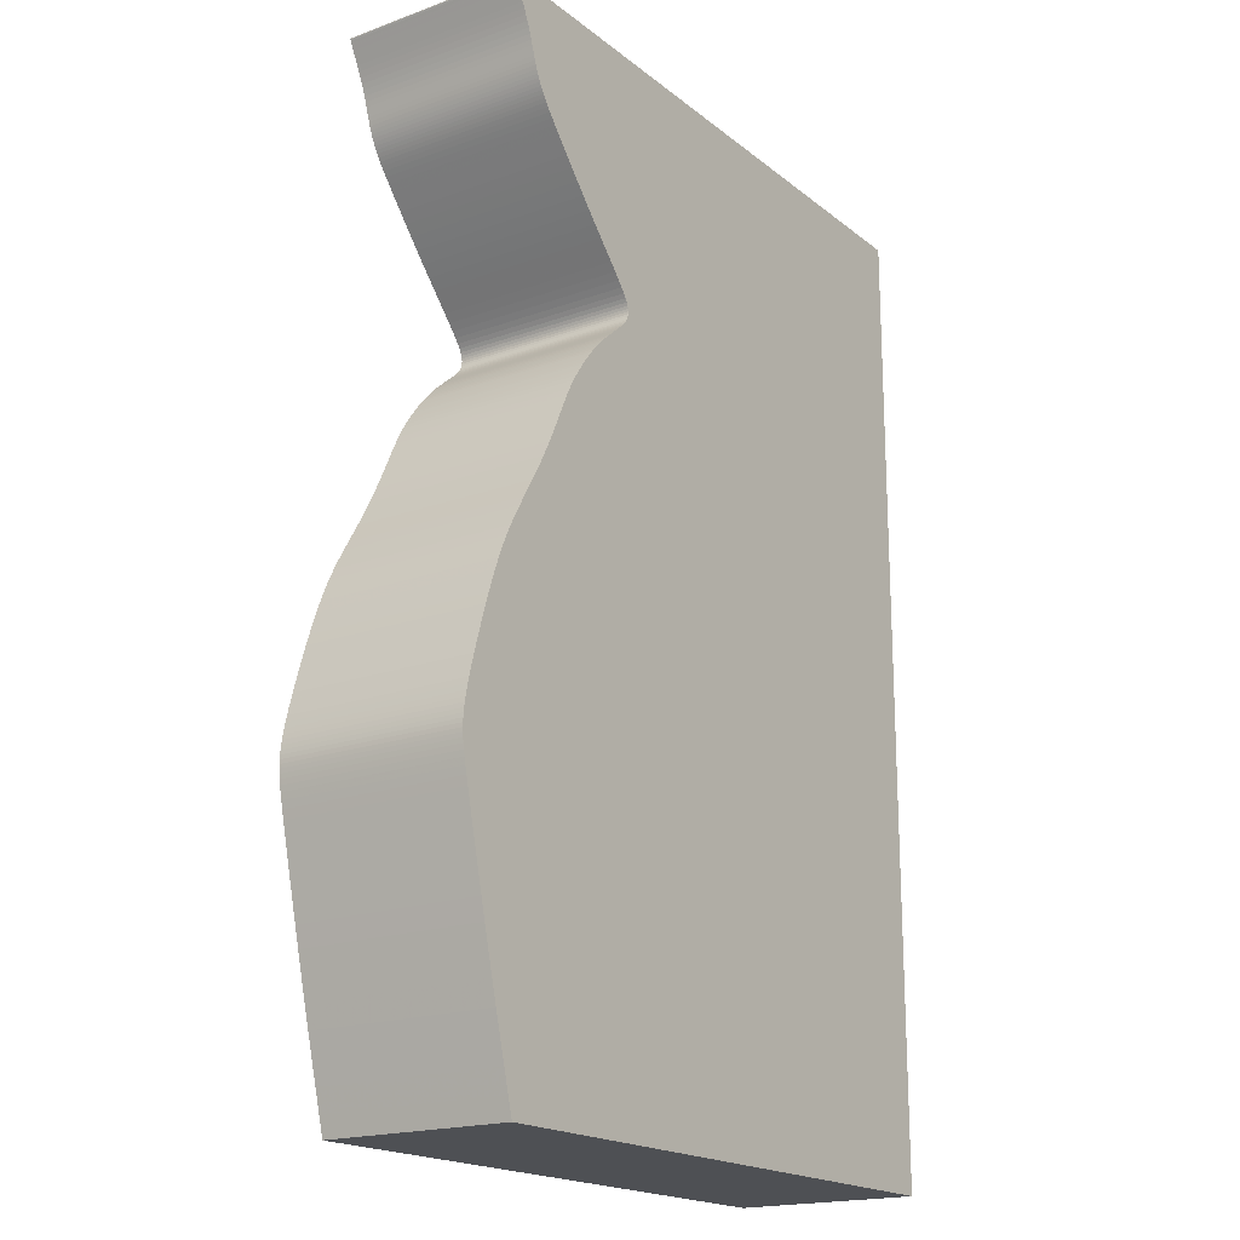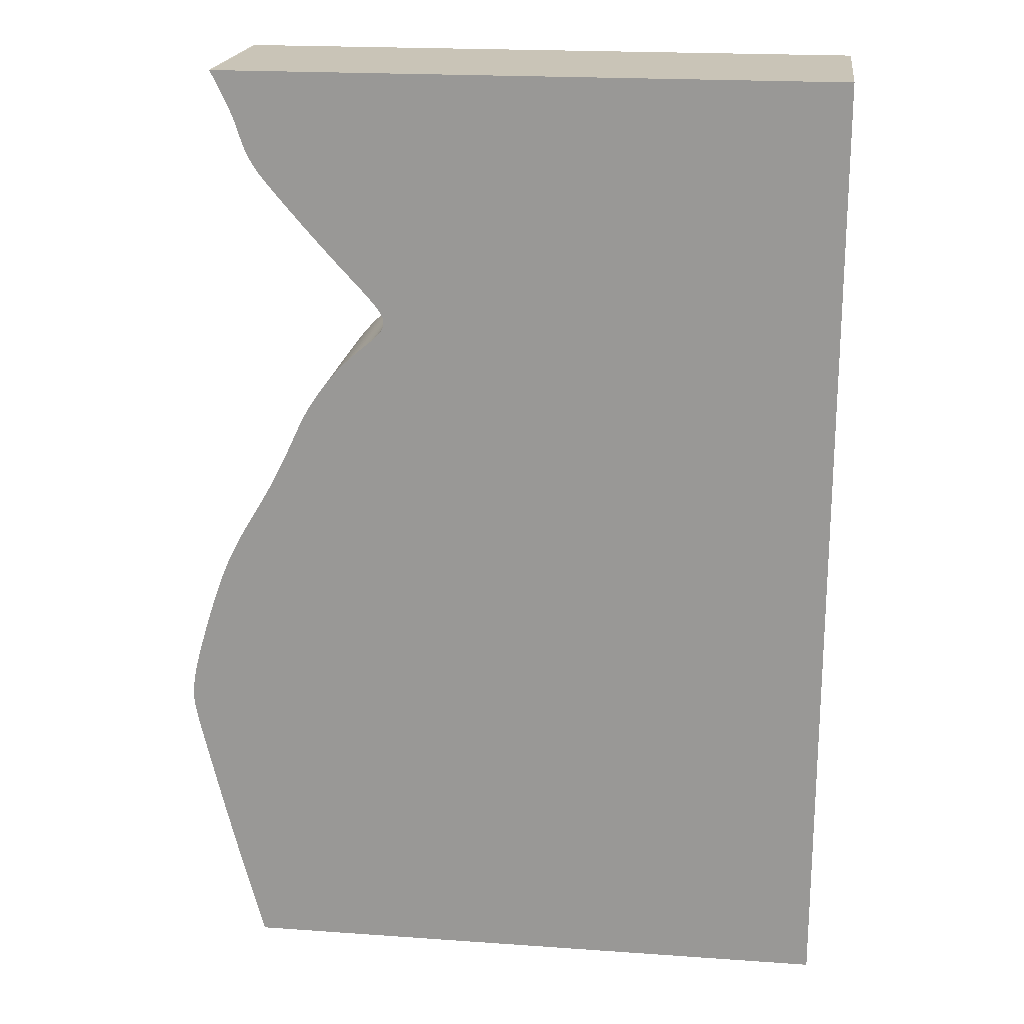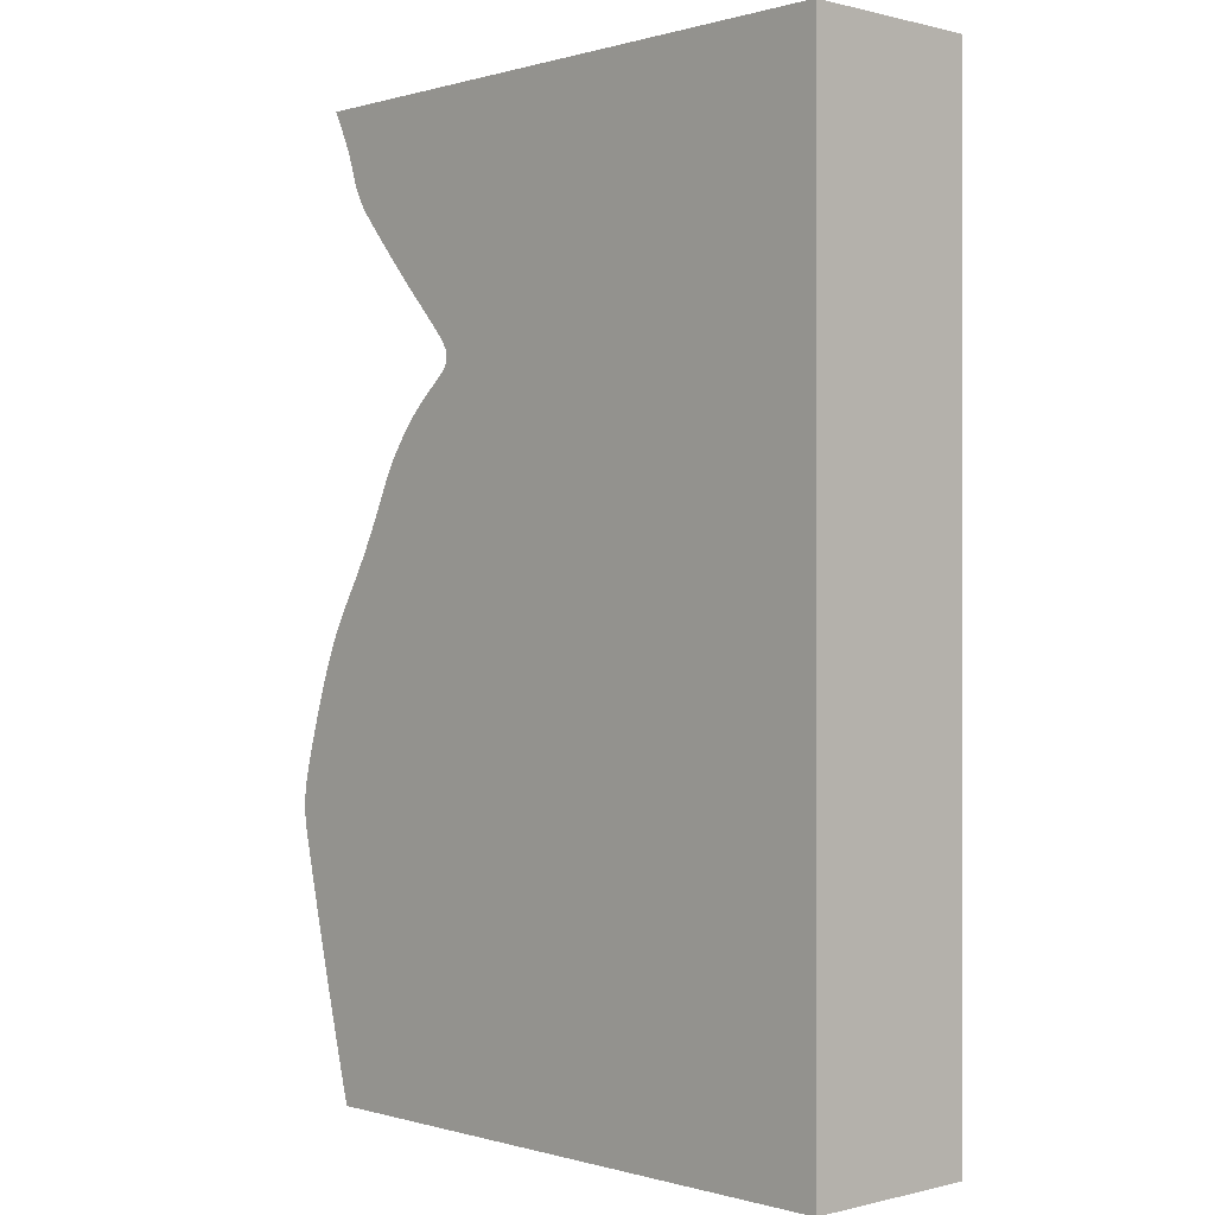
<metadata>
{"format":"obj","ext":"obj","renderer":"f3d","projection":"perspective","resolution":1024,"background":"white","views":[{"elev":-18.7,"azim":-55.3,"up":"+Y"},{"elev":20.0,"azim":7.4,"up":"+Y"},{"elev":0.0,"azim":46.9,"up":"+Y"}]}
</metadata>
<code>
v 0.03348 0.01112 0
v 0.03334 0.01117 0
v 0.03335 0.01106 0
v 0.03346 0.01081 0
v 0.03364 0.01046 0
v 0.03386 0.01002 0
v 0.03412 0.009506 0
v 0.03441 0.008916 0
v 0.03474 0.00825 0
v 0.0351 0.007512 0
v 0.03549 0.006711 0
v 0.03588 0.005872 0
v 0.03625 0.00502 0
v 0.0366 0.004175 0
v 0.03692 0.003339 0
v 0.0372 0.002535 0
v 0.03745 0.00177 0
v 0.03768 0.001047 0
v 0.03789 0.0003612 0
v 0.0381 -0.0002892 0
v 0.03832 -0.0009075 0
v 0.03855 -0.001497 0
v 0.03879 -0.00206 0
v 0.03903 -0.002602 0
v 0.0393 -0.003124 0
v 0.03957 -0.00363 0
v 0.03986 -0.004126 0
v 0.04017 -0.004616 0
v 0.0405 -0.005105 0
v 0.04086 -0.005606 0
v 0.04126 -0.006141 0
v 0.04173 -0.006737 0
v 0.04229 -0.007421 0
v 0.04296 -0.008224 0
v 0.04376 -0.009173 0
v 0.04471 -0.0103 0
v 0.04582 -0.0116 0
v 0.04705 -0.01304 0
v 0.0484 -0.01459 0
v 0.04982 -0.01621 0
v 0.05128 -0.01785 0
v 0.05274 -0.01945 0
v 0.05415 -0.02099 0
v 0.05546 -0.02241 0
v 0.05666 -0.02371 0
v 0.05771 -0.02485 0
v 0.05858 -0.02584 0
v 0.05929 -0.02667 0
v 0.05985 -0.02738 0
v 0.06027 -0.02798 0
v 0.06058 -0.0285 0
v 0.06079 -0.02896 0
v 0.06092 -0.02939 0
v 0.06096 -0.0298 0
v 0.06094 -0.0302 0
v 0.06085 -0.0306 0
v 0.06069 -0.03099 0
v 0.06045 -0.03138 0
v 0.06014 -0.03179 0
v 0.05976 -0.03221 0
v 0.05931 -0.03264 0
v 0.05881 -0.0331 0
v 0.05825 -0.03358 0
v 0.05763 -0.0341 0
v 0.05697 -0.03464 0
v 0.05629 -0.03522 0
v 0.0556 -0.03581 0
v 0.05493 -0.03642 0
v 0.05429 -0.03703 0
v 0.05368 -0.03764 0
v 0.05308 -0.03825 0
v 0.05252 -0.03885 0
v 0.05201 -0.03943 0
v 0.05154 -0.04 0
v 0.0511 -0.04055 0
v 0.05068 -0.04107 0
v 0.05029 -0.04157 0
v 0.04993 -0.04206 0
v 0.04958 -0.04254 0
v 0.04924 -0.04301 0
v 0.04892 -0.04347 0
v 0.04862 -0.04392 0
v 0.04832 -0.04437 0
v 0.04802 -0.04483 0
v 0.04774 -0.04529 0
v 0.04745 -0.04578 0
v 0.04717 -0.04628 0
v 0.04687 -0.04682 0
v 0.04658 -0.04739 0
v 0.04627 -0.048 0
v 0.04594 -0.04865 0
v 0.0456 -0.04936 0
v 0.04524 -0.05013 0
v 0.04485 -0.05096 0
v 0.04443 -0.05186 0
v 0.04398 -0.05283 0
v 0.04349 -0.05387 0
v 0.04295 -0.05497 0
v 0.04237 -0.05613 0
v 0.04174 -0.05735 0
v 0.04106 -0.05863 0
v 0.04033 -0.05997 0
v 0.03955 -0.06135 0
v 0.03871 -0.06279 0
v 0.03782 -0.06426 0
v 0.0369 -0.06578 0
v 0.03596 -0.06733 0
v 0.03503 -0.06894 0
v 0.03412 -0.07059 0
v 0.03325 -0.0723 0
v 0.03243 -0.07405 0
v 0.03167 -0.07583 0
v 0.03097 -0.07762 0
v 0.03032 -0.07939 0
v 0.02972 -0.0811 0
v 0.02917 -0.08275 0
v 0.02866 -0.08433 0
v 0.02819 -0.08584 0
v 0.02775 -0.08727 0
v 0.02735 -0.08861 0
v 0.02697 -0.08988 0
v 0.02663 -0.09107 0
v 0.02632 -0.09218 0
v 0.02606 -0.09321 0
v 0.02582 -0.09418 0
v 0.02562 -0.09507 0
v 0.02544 -0.09591 0
v 0.0253 -0.09668 0
v 0.02519 -0.09741 0
v 0.0251 -0.09811 0
v 0.02504 -0.09875 0
v 0.025 -0.09938 0
v 0.025 -0.1 0
v 0.02502 -0.1006 0
v 0.02508 -0.1013 0
v 0.02517 -0.102 0
v 0.02529 -0.1028 0
v 0.02546 -0.1037 0
v 0.02567 -0.1047 0
v 0.02592 -0.1058 0
v 0.02623 -0.1072 0
v 0.02658 -0.1087 0
v 0.027 -0.1105 0
v 0.02747 -0.1126 0
v 0.02802 -0.1149 0
v 0.02862 -0.1174 0
v 0.0293 -0.1203 0
v 0.03005 -0.1234 0
v 0.03084 -0.1266 0
v 0.03169 -0.13 0
v 0.03257 -0.1334 0
v 0.03347 -0.1369 0
v 0.03437 -0.1403 0
v 0.03524 -0.1436 0
v 0.03608 -0.1468 0
v 0.1361 -0.1468 0
v 0.1361 0.01112 0
v 0.03348 0.01112 0.03
v 0.03334 0.01117 0.03
v 0.03335 0.01106 0.03
v 0.03346 0.01081 0.03
v 0.03364 0.01046 0.03
v 0.03386 0.01002 0.03
v 0.03412 0.009506 0.03
v 0.03441 0.008916 0.03
v 0.03474 0.00825 0.03
v 0.0351 0.007512 0.03
v 0.03549 0.006711 0.03
v 0.03588 0.005872 0.03
v 0.03625 0.00502 0.03
v 0.0366 0.004175 0.03
v 0.03692 0.003339 0.03
v 0.0372 0.002535 0.03
v 0.03745 0.00177 0.03
v 0.03768 0.001047 0.03
v 0.03789 0.0003612 0.03
v 0.0381 -0.0002892 0.03
v 0.03832 -0.0009075 0.03
v 0.03855 -0.001497 0.03
v 0.03879 -0.00206 0.03
v 0.03903 -0.002602 0.03
v 0.0393 -0.003124 0.03
v 0.03957 -0.00363 0.03
v 0.03986 -0.004126 0.03
v 0.04017 -0.004616 0.03
v 0.0405 -0.005105 0.03
v 0.04086 -0.005606 0.03
v 0.04126 -0.006141 0.03
v 0.04173 -0.006737 0.03
v 0.04229 -0.007421 0.03
v 0.04296 -0.008224 0.03
v 0.04376 -0.009173 0.03
v 0.04471 -0.0103 0.03
v 0.04582 -0.0116 0.03
v 0.04705 -0.01304 0.03
v 0.0484 -0.01459 0.03
v 0.04982 -0.01621 0.03
v 0.05128 -0.01785 0.03
v 0.05274 -0.01945 0.03
v 0.05415 -0.02099 0.03
v 0.05546 -0.02241 0.03
v 0.05666 -0.02371 0.03
v 0.05771 -0.02485 0.03
v 0.05858 -0.02584 0.03
v 0.05929 -0.02667 0.03
v 0.05985 -0.02738 0.03
v 0.06027 -0.02798 0.03
v 0.06058 -0.0285 0.03
v 0.06079 -0.02896 0.03
v 0.06092 -0.02939 0.03
v 0.06096 -0.0298 0.03
v 0.06094 -0.0302 0.03
v 0.06085 -0.0306 0.03
v 0.06069 -0.03099 0.03
v 0.06045 -0.03138 0.03
v 0.06014 -0.03179 0.03
v 0.05976 -0.03221 0.03
v 0.05931 -0.03264 0.03
v 0.05881 -0.0331 0.03
v 0.05825 -0.03358 0.03
v 0.05763 -0.0341 0.03
v 0.05697 -0.03464 0.03
v 0.05629 -0.03522 0.03
v 0.0556 -0.03581 0.03
v 0.05493 -0.03642 0.03
v 0.05429 -0.03703 0.03
v 0.05368 -0.03764 0.03
v 0.05308 -0.03825 0.03
v 0.05252 -0.03885 0.03
v 0.05201 -0.03943 0.03
v 0.05154 -0.04 0.03
v 0.0511 -0.04055 0.03
v 0.05068 -0.04107 0.03
v 0.05029 -0.04157 0.03
v 0.04993 -0.04206 0.03
v 0.04958 -0.04254 0.03
v 0.04924 -0.04301 0.03
v 0.04892 -0.04347 0.03
v 0.04862 -0.04392 0.03
v 0.04832 -0.04437 0.03
v 0.04802 -0.04483 0.03
v 0.04774 -0.04529 0.03
v 0.04745 -0.04578 0.03
v 0.04717 -0.04628 0.03
v 0.04687 -0.04682 0.03
v 0.04658 -0.04739 0.03
v 0.04627 -0.048 0.03
v 0.04594 -0.04865 0.03
v 0.0456 -0.04936 0.03
v 0.04524 -0.05013 0.03
v 0.04485 -0.05096 0.03
v 0.04443 -0.05186 0.03
v 0.04398 -0.05283 0.03
v 0.04349 -0.05387 0.03
v 0.04295 -0.05497 0.03
v 0.04237 -0.05613 0.03
v 0.04174 -0.05735 0.03
v 0.04106 -0.05863 0.03
v 0.04033 -0.05997 0.03
v 0.03955 -0.06135 0.03
v 0.03871 -0.06279 0.03
v 0.03782 -0.06426 0.03
v 0.0369 -0.06578 0.03
v 0.03596 -0.06733 0.03
v 0.03503 -0.06894 0.03
v 0.03412 -0.07059 0.03
v 0.03325 -0.0723 0.03
v 0.03243 -0.07405 0.03
v 0.03167 -0.07583 0.03
v 0.03097 -0.07762 0.03
v 0.03032 -0.07939 0.03
v 0.02972 -0.0811 0.03
v 0.02917 -0.08275 0.03
v 0.02866 -0.08433 0.03
v 0.02819 -0.08584 0.03
v 0.02775 -0.08727 0.03
v 0.02735 -0.08861 0.03
v 0.02697 -0.08988 0.03
v 0.02663 -0.09107 0.03
v 0.02632 -0.09218 0.03
v 0.02606 -0.09321 0.03
v 0.02582 -0.09418 0.03
v 0.02562 -0.09507 0.03
v 0.02544 -0.09591 0.03
v 0.0253 -0.09668 0.03
v 0.02519 -0.09741 0.03
v 0.0251 -0.09811 0.03
v 0.02504 -0.09875 0.03
v 0.025 -0.09938 0.03
v 0.025 -0.1 0.03
v 0.02502 -0.1006 0.03
v 0.02508 -0.1013 0.03
v 0.02517 -0.102 0.03
v 0.02529 -0.1028 0.03
v 0.02546 -0.1037 0.03
v 0.02567 -0.1047 0.03
v 0.02592 -0.1058 0.03
v 0.02623 -0.1072 0.03
v 0.02658 -0.1087 0.03
v 0.027 -0.1105 0.03
v 0.02747 -0.1126 0.03
v 0.02802 -0.1149 0.03
v 0.02862 -0.1174 0.03
v 0.0293 -0.1203 0.03
v 0.03005 -0.1234 0.03
v 0.03084 -0.1266 0.03
v 0.03169 -0.13 0.03
v 0.03257 -0.1334 0.03
v 0.03347 -0.1369 0.03
v 0.03437 -0.1403 0.03
v 0.03524 -0.1436 0.03
v 0.03608 -0.1468 0.03
v 0.1361 -0.1468 0.03
v 0.1361 0.01112 0.03
f 3 2 1
f 5 4 3
f 7 6 5
f 20 19 18
f 22 21 20
f 24 23 22
f 26 25 24
f 28 27 26
f 30 29 28
f 32 31 30
f 34 33 32
f 36 35 34
f 38 37 36
f 40 39 38
f 42 41 40
f 44 43 42
f 66 65 64
f 68 67 66
f 70 69 68
f 72 71 70
f 74 73 72
f 76 75 74
f 78 77 76
f 80 79 78
f 82 81 80
f 84 83 82
f 86 85 84
f 88 87 86
f 90 89 88
f 92 91 90
f 94 93 92
f 107 106 105
f 109 108 107
f 111 110 109
f 113 112 111
f 115 114 113
f 117 116 115
f 119 118 117
f 122 121 120
f 124 123 122
f 126 125 124
f 128 127 126
f 130 129 128
f 132 131 130
f 134 133 132
f 136 135 134
f 138 137 136
f 140 139 138
f 142 141 140
f 144 143 142
f 146 145 144
f 148 147 146
f 150 149 148
f 152 151 150
f 154 153 152
f 156 155 154
f 3 1 157
f 7 5 3
f 20 18 17
f 24 22 20
f 28 26 24
f 32 30 28
f 36 34 32
f 40 38 36
f 44 42 40
f 68 66 64
f 72 70 68
f 76 74 72
f 80 78 76
f 84 82 80
f 88 86 84
f 92 90 88
f 95 94 92
f 109 107 105
f 113 111 109
f 117 115 113
f 120 119 117
f 124 122 120
f 128 126 124
f 132 130 128
f 136 134 132
f 140 138 136
f 144 142 140
f 148 146 144
f 152 150 148
f 156 154 152
f 7 3 157
f 24 20 17
f 32 28 24
f 40 36 32
f 45 44 40
f 68 64 63
f 76 72 68
f 84 80 76
f 92 88 84
f 109 105 104
f 117 113 109
f 124 120 117
f 132 128 124
f 140 136 132
f 148 144 140
f 156 152 148
f 8 7 157
f 24 17 16
f 40 32 24
f 46 45 40
f 76 68 63
f 92 84 76
f 117 109 104
f 132 124 117
f 148 140 132
f 157 156 148
f 9 8 157
f 24 16 15
f 46 40 24
f 76 63 62
f 95 92 76
f 117 104 103
f 148 132 117
f 10 9 157
f 46 24 15
f 76 62 61
f 96 95 76
f 117 103 102
f 157 148 117
f 11 10 157
f 46 15 14
f 96 76 61
f 117 102 101
f 12 11 157
f 46 14 13
f 96 61 60
f 117 101 100
f 13 12 157
f 47 46 13
f 96 60 59
f 117 100 99
f 47 13 157
f 96 59 58
f 117 99 98
f 48 47 157
f 97 96 58
f 117 98 97
f 49 48 157
f 117 97 58
f 50 49 157
f 157 117 58
f 51 50 157
f 157 58 57
f 52 51 157
f 157 57 56
f 53 52 157
f 157 56 55
f 54 53 157
f 157 55 54
f 158 159 160
f 160 161 162
f 162 163 164
f 175 176 177
f 177 178 179
f 179 180 181
f 181 182 183
f 183 184 185
f 185 186 187
f 187 188 189
f 189 190 191
f 191 192 193
f 193 194 195
f 195 196 197
f 197 198 199
f 199 200 201
f 221 222 223
f 223 224 225
f 225 226 227
f 227 228 229
f 229 230 231
f 231 232 233
f 233 234 235
f 235 236 237
f 237 238 239
f 239 240 241
f 241 242 243
f 243 244 245
f 245 246 247
f 247 248 249
f 249 250 251
f 262 263 264
f 264 265 266
f 266 267 268
f 268 269 270
f 270 271 272
f 272 273 274
f 274 275 276
f 277 278 279
f 279 280 281
f 281 282 283
f 283 284 285
f 285 286 287
f 287 288 289
f 289 290 291
f 291 292 293
f 293 294 295
f 295 296 297
f 297 298 299
f 299 300 301
f 301 302 303
f 303 304 305
f 305 306 307
f 307 308 309
f 309 310 311
f 311 312 313
f 314 158 160
f 160 162 164
f 174 175 177
f 177 179 181
f 181 183 185
f 185 187 189
f 189 191 193
f 193 195 197
f 197 199 201
f 221 223 225
f 225 227 229
f 229 231 233
f 233 235 237
f 237 239 241
f 241 243 245
f 245 247 249
f 249 251 252
f 262 264 266
f 266 268 270
f 270 272 274
f 274 276 277
f 277 279 281
f 281 283 285
f 285 287 289
f 289 291 293
f 293 295 297
f 297 299 301
f 301 303 305
f 305 307 309
f 309 311 313
f 314 160 164
f 174 177 181
f 181 185 189
f 189 193 197
f 197 201 202
f 220 221 225
f 225 229 233
f 233 237 241
f 241 245 249
f 261 262 266
f 266 270 274
f 274 277 281
f 281 285 289
f 289 293 297
f 297 301 305
f 305 309 313
f 314 164 165
f 173 174 181
f 181 189 197
f 197 202 203
f 220 225 233
f 233 241 249
f 261 266 274
f 274 281 289
f 289 297 305
f 305 313 314
f 314 165 166
f 172 173 181
f 181 197 203
f 219 220 233
f 233 249 252
f 260 261 274
f 274 289 305
f 314 166 167
f 172 181 203
f 218 219 233
f 233 252 253
f 259 260 274
f 274 305 314
f 314 167 168
f 171 172 203
f 218 233 253
f 258 259 274
f 314 168 169
f 170 171 203
f 217 218 253
f 257 258 274
f 314 169 170
f 170 203 204
f 216 217 253
f 256 257 274
f 314 170 204
f 215 216 253
f 255 256 274
f 314 204 205
f 215 253 254
f 254 255 274
f 314 205 206
f 215 254 274
f 314 206 207
f 215 274 314
f 314 207 208
f 214 215 314
f 314 208 209
f 213 214 314
f 314 209 210
f 212 213 314
f 314 210 211
f 211 212 314
f 159 158 2
f 2 158 1
f 160 159 3
f 3 159 2
f 161 160 4
f 4 160 3
f 162 161 5
f 5 161 4
f 163 162 6
f 6 162 5
f 164 163 7
f 7 163 6
f 165 164 8
f 8 164 7
f 166 165 9
f 9 165 8
f 167 166 10
f 10 166 9
f 168 167 11
f 11 167 10
f 169 168 12
f 12 168 11
f 170 169 13
f 13 169 12
f 171 170 14
f 14 170 13
f 172 171 15
f 15 171 14
f 173 172 16
f 16 172 15
f 174 173 17
f 17 173 16
f 175 174 18
f 18 174 17
f 176 175 19
f 19 175 18
f 177 176 20
f 20 176 19
f 178 177 21
f 21 177 20
f 179 178 22
f 22 178 21
f 180 179 23
f 23 179 22
f 181 180 24
f 24 180 23
f 182 181 25
f 25 181 24
f 183 182 26
f 26 182 25
f 184 183 27
f 27 183 26
f 185 184 28
f 28 184 27
f 186 185 29
f 29 185 28
f 187 186 30
f 30 186 29
f 188 187 31
f 31 187 30
f 189 188 32
f 32 188 31
f 190 189 33
f 33 189 32
f 191 190 34
f 34 190 33
f 192 191 35
f 35 191 34
f 193 192 36
f 36 192 35
f 194 193 37
f 37 193 36
f 195 194 38
f 38 194 37
f 196 195 39
f 39 195 38
f 197 196 40
f 40 196 39
f 198 197 41
f 41 197 40
f 199 198 42
f 42 198 41
f 200 199 43
f 43 199 42
f 201 200 44
f 44 200 43
f 202 201 45
f 45 201 44
f 203 202 46
f 46 202 45
f 204 203 47
f 47 203 46
f 205 204 48
f 48 204 47
f 206 205 49
f 49 205 48
f 207 206 50
f 50 206 49
f 208 207 51
f 51 207 50
f 209 208 52
f 52 208 51
f 210 209 53
f 53 209 52
f 211 210 54
f 54 210 53
f 212 211 55
f 55 211 54
f 213 212 56
f 56 212 55
f 214 213 57
f 57 213 56
f 215 214 58
f 58 214 57
f 216 215 59
f 59 215 58
f 217 216 60
f 60 216 59
f 218 217 61
f 61 217 60
f 219 218 62
f 62 218 61
f 220 219 63
f 63 219 62
f 221 220 64
f 64 220 63
f 222 221 65
f 65 221 64
f 223 222 66
f 66 222 65
f 224 223 67
f 67 223 66
f 225 224 68
f 68 224 67
f 226 225 69
f 69 225 68
f 227 226 70
f 70 226 69
f 228 227 71
f 71 227 70
f 229 228 72
f 72 228 71
f 230 229 73
f 73 229 72
f 231 230 74
f 74 230 73
f 232 231 75
f 75 231 74
f 233 232 76
f 76 232 75
f 234 233 77
f 77 233 76
f 235 234 78
f 78 234 77
f 236 235 79
f 79 235 78
f 237 236 80
f 80 236 79
f 238 237 81
f 81 237 80
f 239 238 82
f 82 238 81
f 240 239 83
f 83 239 82
f 241 240 84
f 84 240 83
f 242 241 85
f 85 241 84
f 243 242 86
f 86 242 85
f 244 243 87
f 87 243 86
f 245 244 88
f 88 244 87
f 246 245 89
f 89 245 88
f 247 246 90
f 90 246 89
f 248 247 91
f 91 247 90
f 249 248 92
f 92 248 91
f 250 249 93
f 93 249 92
f 251 250 94
f 94 250 93
f 252 251 95
f 95 251 94
f 253 252 96
f 96 252 95
f 254 253 97
f 97 253 96
f 255 254 98
f 98 254 97
f 256 255 99
f 99 255 98
f 257 256 100
f 100 256 99
f 258 257 101
f 101 257 100
f 259 258 102
f 102 258 101
f 260 259 103
f 103 259 102
f 261 260 104
f 104 260 103
f 262 261 105
f 105 261 104
f 263 262 106
f 106 262 105
f 264 263 107
f 107 263 106
f 265 264 108
f 108 264 107
f 266 265 109
f 109 265 108
f 267 266 110
f 110 266 109
f 268 267 111
f 111 267 110
f 269 268 112
f 112 268 111
f 270 269 113
f 113 269 112
f 271 270 114
f 114 270 113
f 272 271 115
f 115 271 114
f 273 272 116
f 116 272 115
f 274 273 117
f 117 273 116
f 275 274 118
f 118 274 117
f 276 275 119
f 119 275 118
f 277 276 120
f 120 276 119
f 278 277 121
f 121 277 120
f 279 278 122
f 122 278 121
f 280 279 123
f 123 279 122
f 281 280 124
f 124 280 123
f 282 281 125
f 125 281 124
f 283 282 126
f 126 282 125
f 284 283 127
f 127 283 126
f 285 284 128
f 128 284 127
f 286 285 129
f 129 285 128
f 287 286 130
f 130 286 129
f 288 287 131
f 131 287 130
f 289 288 132
f 132 288 131
f 290 289 133
f 133 289 132
f 291 290 134
f 134 290 133
f 292 291 135
f 135 291 134
f 293 292 136
f 136 292 135
f 294 293 137
f 137 293 136
f 295 294 138
f 138 294 137
f 296 295 139
f 139 295 138
f 297 296 140
f 140 296 139
f 298 297 141
f 141 297 140
f 299 298 142
f 142 298 141
f 300 299 143
f 143 299 142
f 301 300 144
f 144 300 143
f 302 301 145
f 145 301 144
f 303 302 146
f 146 302 145
f 304 303 147
f 147 303 146
f 305 304 148
f 148 304 147
f 306 305 149
f 149 305 148
f 307 306 150
f 150 306 149
f 308 307 151
f 151 307 150
f 309 308 152
f 152 308 151
f 310 309 153
f 153 309 152
f 311 310 154
f 154 310 153
f 312 311 155
f 155 311 154
f 313 312 156
f 156 312 155
f 158 314 1
f 1 314 157
f 314 313 157
f 157 313 156

</code>
